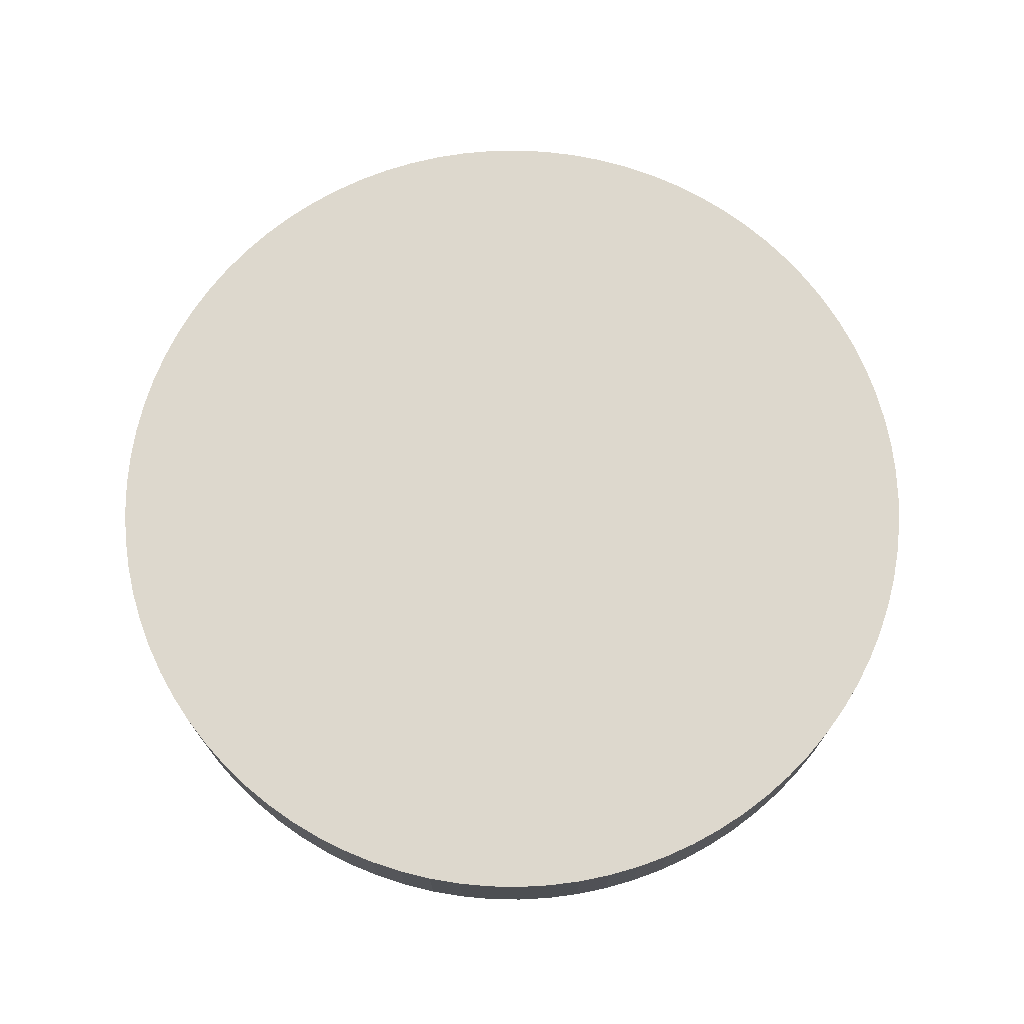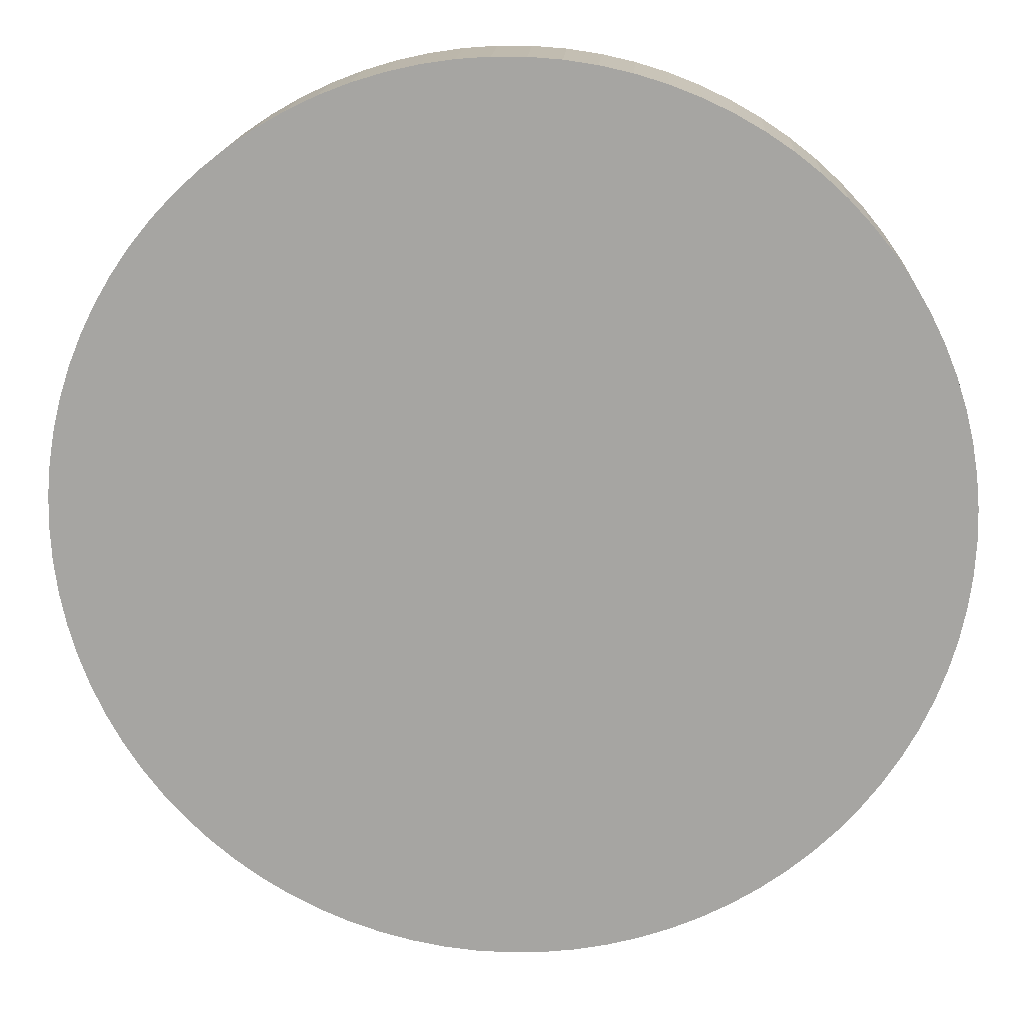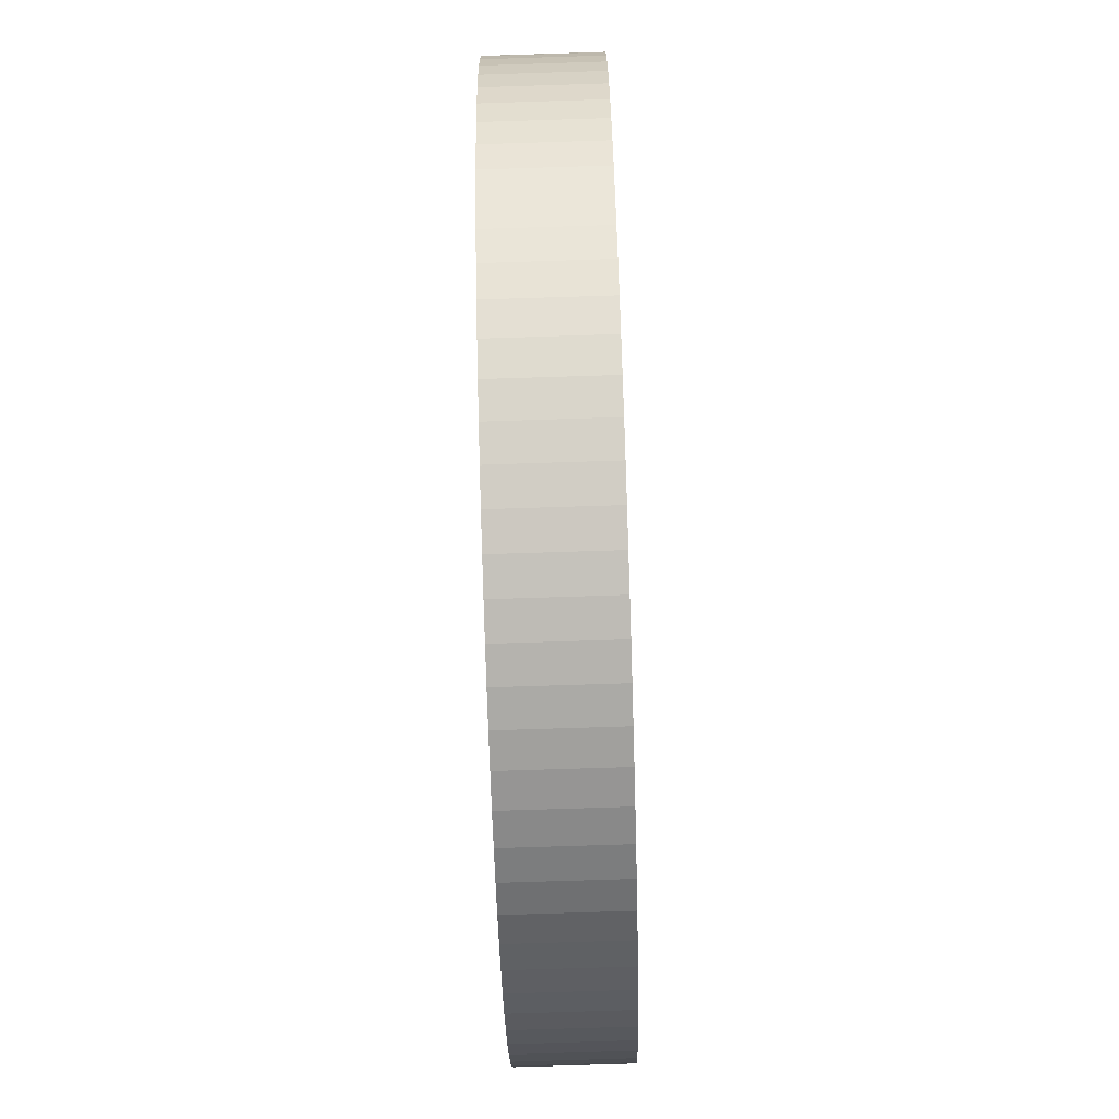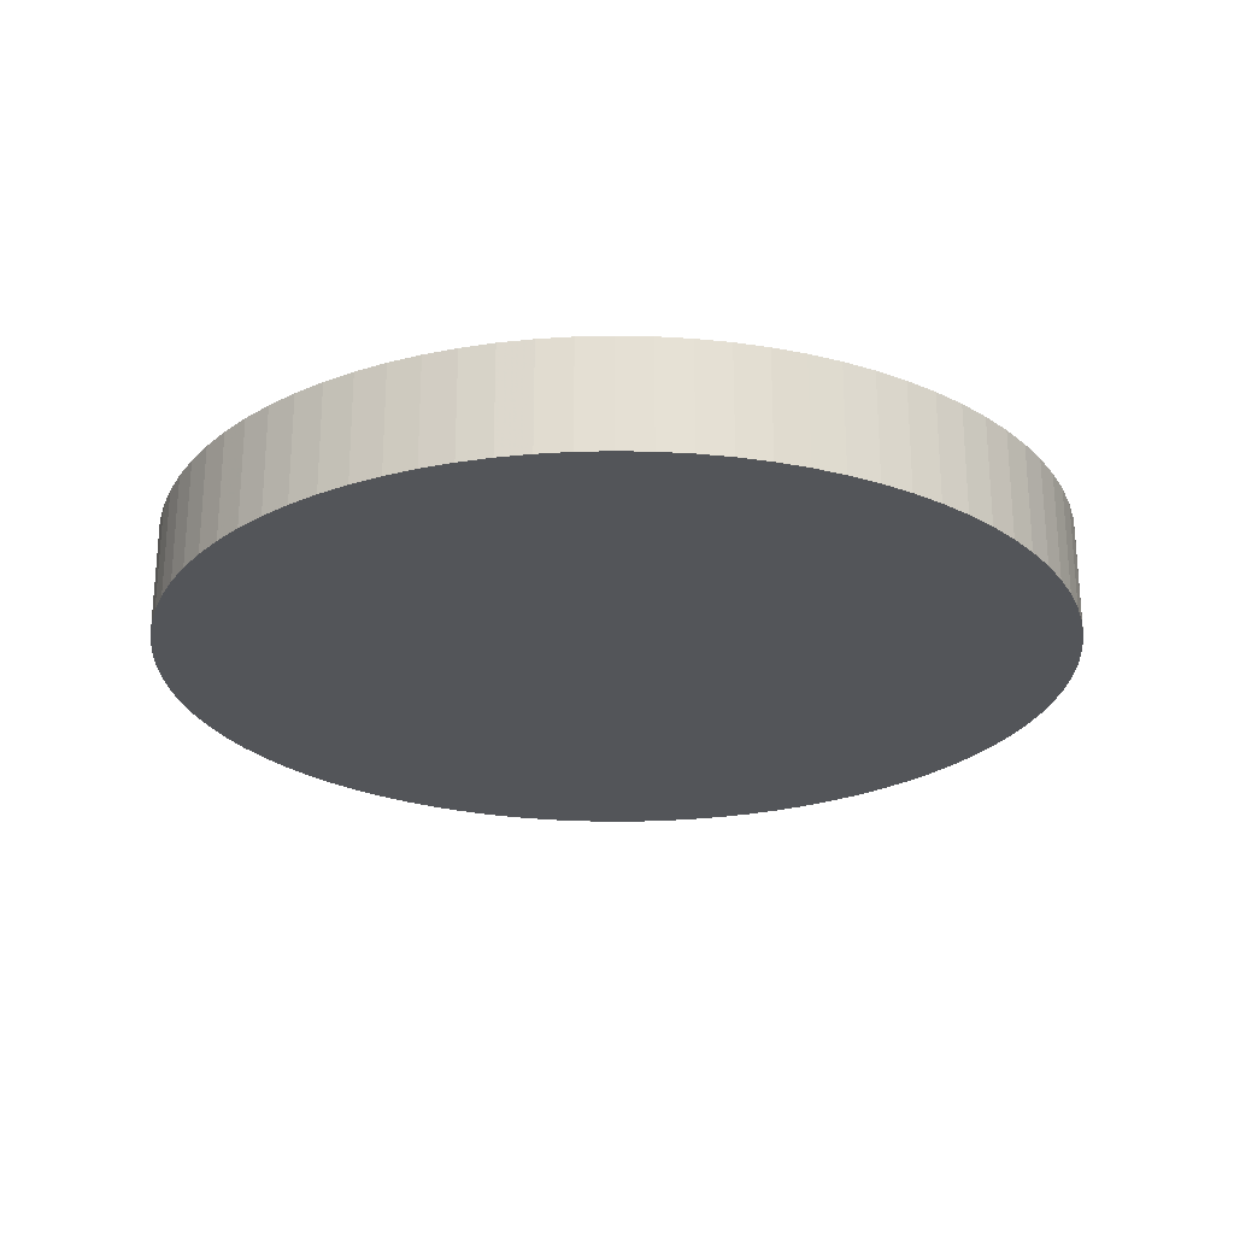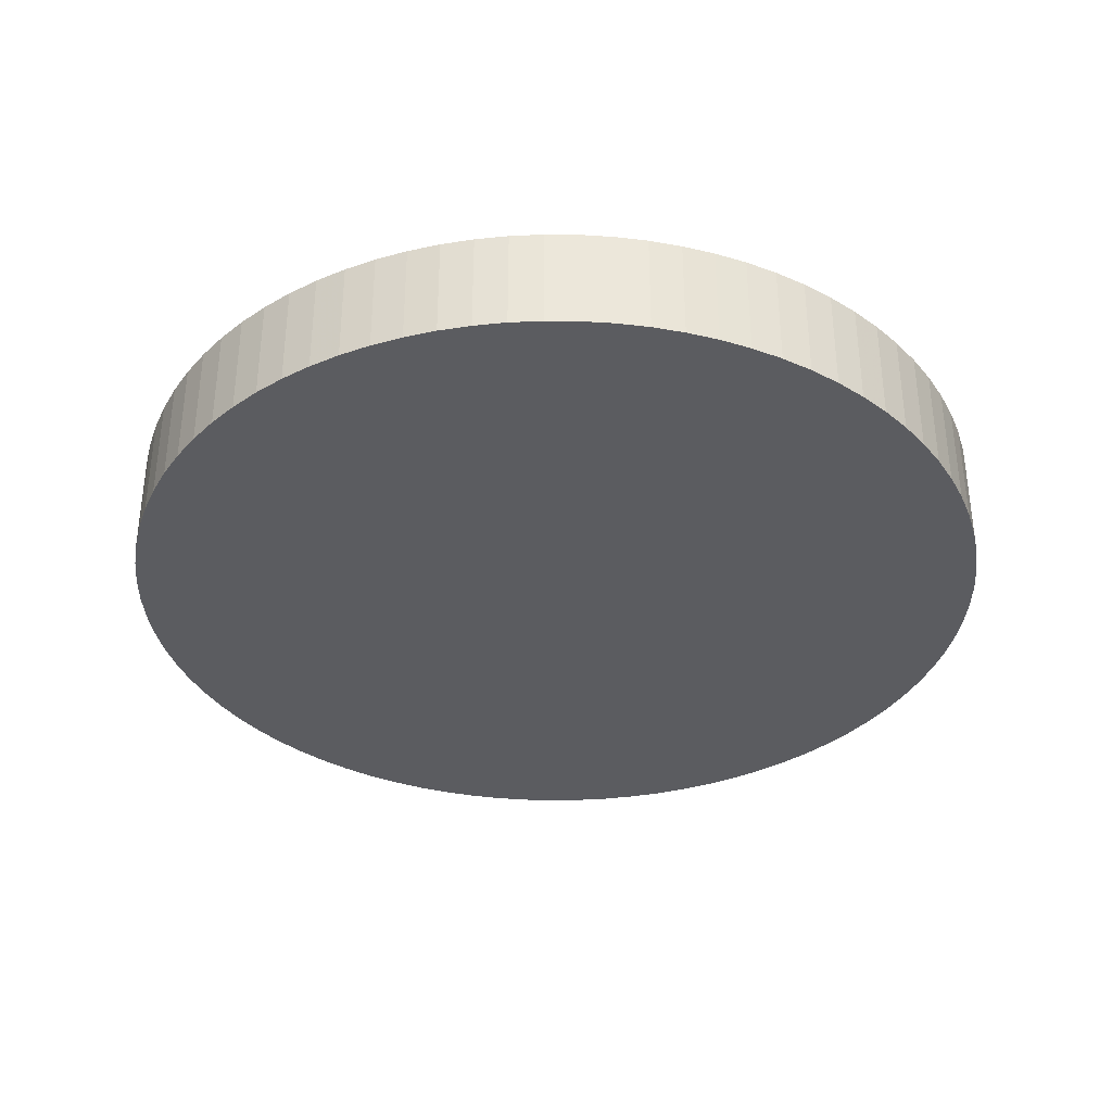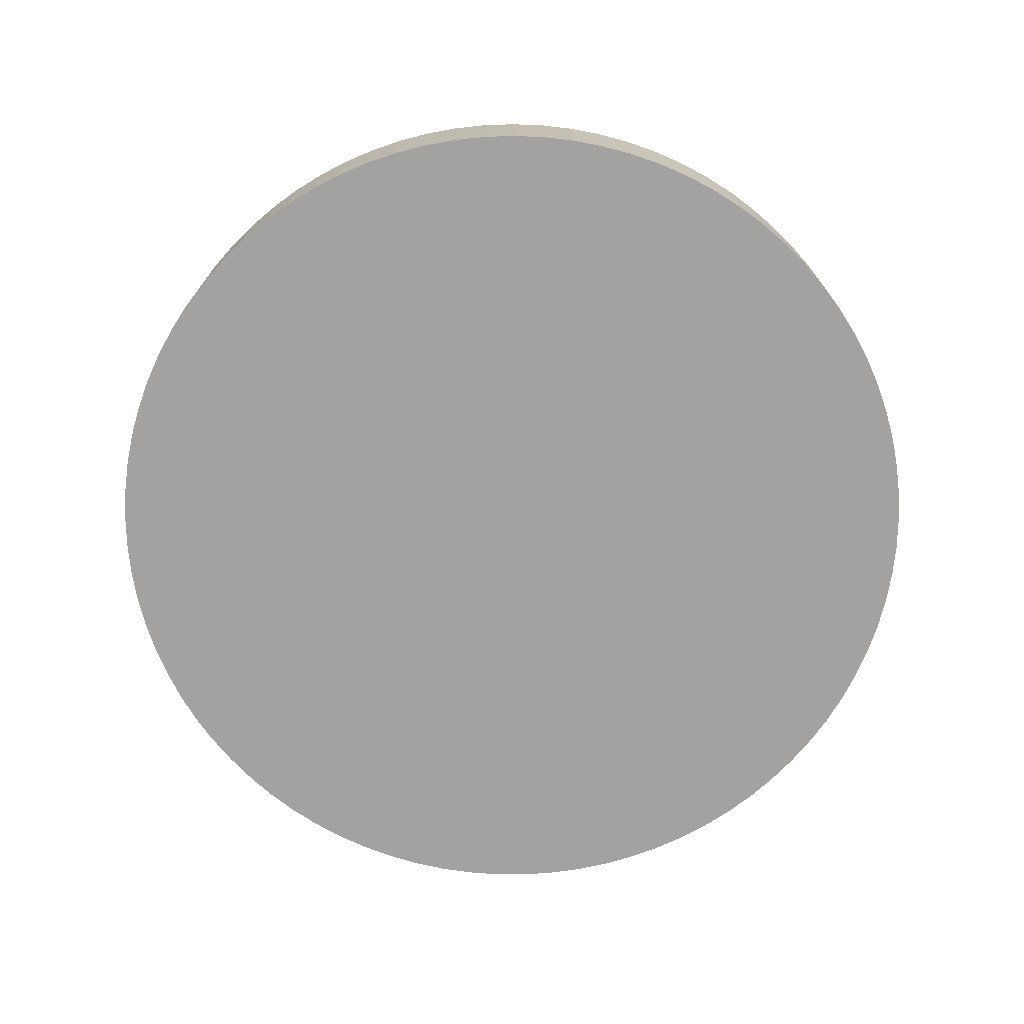
<metadata>
{"format":"obj","ext":"obj","renderer":"f3d","projection":"perspective","resolution":1024,"background":"white","views":[{"elev":72.2,"azim":-87.9,"up":"+Y"},{"elev":15.8,"azim":-177.0,"up":"+Z"},{"elev":-78.0,"azim":-88.2,"up":"+Z"},{"elev":-24.2,"azim":40.5,"up":"+Y"},{"elev":-35.3,"azim":-17.6,"up":"+Y"},{"elev":-72.7,"azim":-23.5,"up":"+Y"}]}
</metadata>
<code>
o Cylinder_Cylinder.002
v 0 -0.1083 -0.9
v 0 0.1083 -0.9
v 0.06647 -0.1083 -0.8975
v 0.06647 0.1083 -0.8975
v 0.1326 -0.1083 -0.8902
v 0.1326 0.1083 -0.8902
v 0.198 -0.1083 -0.878
v 0.198 0.1083 -0.878
v 0.2623 -0.1083 -0.8609
v 0.2623 0.1083 -0.8609
v 0.3251 -0.1083 -0.8392
v 0.3251 0.1083 -0.8392
v 0.3862 -0.1083 -0.8129
v 0.3862 0.1083 -0.8129
v 0.4452 -0.1083 -0.7822
v 0.4452 0.1083 -0.7822
v 0.5017 -0.1083 -0.7472
v 0.5017 0.1083 -0.7472
v 0.5556 -0.1083 -0.7081
v 0.5556 0.1083 -0.7081
v 0.6063 -0.1083 -0.6651
v 0.6063 0.1083 -0.6651
v 0.6538 -0.1083 -0.6185
v 0.6538 0.1083 -0.6185
v 0.6977 -0.1083 -0.5685
v 0.6977 0.1083 -0.5685
v 0.7378 -0.1083 -0.5155
v 0.7378 0.1083 -0.5155
v 0.7738 -0.1083 -0.4596
v 0.7738 0.1083 -0.4596
v 0.8056 -0.1083 -0.4012
v 0.8056 0.1083 -0.4012
v 0.8331 -0.1083 -0.3406
v 0.8331 0.1083 -0.3406
v 0.856 -0.1083 -0.2781
v 0.856 0.1083 -0.2781
v 0.8742 -0.1083 -0.2141
v 0.8742 0.1083 -0.2141
v 0.8876 -0.1083 -0.149
v 0.8876 0.1083 -0.149
v 0.8962 -0.1083 -0.08304
v 0.8962 0.1083 -0.08304
v 0.8998 -0.1083 -0.01663
v 0.8998 0.1083 -0.01663
v 0.8986 -0.1083 0.04987
v 0.8986 0.1083 0.04987
v 0.8925 -0.1083 0.1161
v 0.8925 0.1083 0.1161
v 0.8815 -0.1083 0.1817
v 0.8815 0.1083 0.1817
v 0.8656 -0.1083 0.2463
v 0.8656 0.1083 0.2463
v 0.8451 -0.1083 0.3096
v 0.8451 0.1083 0.3096
v 0.8199 -0.1083 0.3711
v 0.8199 0.1083 0.3711
v 0.7903 -0.1083 0.4307
v 0.7903 0.1083 0.4307
v 0.7563 -0.1083 0.4878
v 0.7563 0.1083 0.4878
v 0.7182 -0.1083 0.5424
v 0.7182 0.1083 0.5424
v 0.6762 -0.1083 0.5939
v 0.6762 0.1083 0.5939
v 0.6305 -0.1083 0.6422
v 0.6305 0.1083 0.6422
v 0.5813 -0.1083 0.6871
v 0.5813 0.1083 0.6871
v 0.529 -0.1083 0.7281
v 0.529 0.1083 0.7281
v 0.4738 -0.1083 0.7652
v 0.4738 0.1083 0.7652
v 0.416 -0.1083 0.7981
v 0.416 0.1083 0.7981
v 0.3559 -0.1083 0.8266
v 0.3559 0.1083 0.8266
v 0.2939 -0.1083 0.8507
v 0.2939 0.1083 0.8507
v 0.2303 -0.1083 0.87
v 0.2303 0.1083 0.87
v 0.1654 -0.1083 0.8847
v 0.1654 0.1083 0.8847
v 0.09959 -0.1083 0.8945
v 0.09959 0.1083 0.8945
v 0.03326 -0.1083 0.8994
v 0.03326 0.1083 0.8994
v -0.03325 -0.1083 0.8994
v -0.03325 0.1083 0.8994
v -0.09959 -0.1083 0.8945
v -0.09959 0.1083 0.8945
v -0.1654 -0.1083 0.8847
v -0.1654 0.1083 0.8847
v -0.2303 -0.1083 0.87
v -0.2303 0.1083 0.87
v -0.2939 -0.1083 0.8507
v -0.2939 0.1083 0.8507
v -0.3559 -0.1083 0.8266
v -0.3559 0.1083 0.8266
v -0.416 -0.1083 0.7981
v -0.416 0.1083 0.7981
v -0.4738 -0.1083 0.7652
v -0.4738 0.1083 0.7652
v -0.529 -0.1083 0.7281
v -0.529 0.1083 0.7281
v -0.5813 -0.1083 0.6871
v -0.5813 0.1083 0.6871
v -0.6305 -0.1083 0.6422
v -0.6305 0.1083 0.6422
v -0.6762 -0.1083 0.5939
v -0.6762 0.1083 0.5939
v -0.7182 -0.1083 0.5424
v -0.7182 0.1083 0.5424
v -0.7563 -0.1083 0.4879
v -0.7563 0.1083 0.4879
v -0.7903 -0.1083 0.4307
v -0.7903 0.1083 0.4307
v -0.8199 -0.1083 0.3711
v -0.8199 0.1083 0.3711
v -0.8451 -0.1083 0.3096
v -0.8451 0.1083 0.3096
v -0.8656 -0.1083 0.2463
v -0.8656 0.1083 0.2463
v -0.8815 -0.1083 0.1817
v -0.8815 0.1083 0.1817
v -0.8925 -0.1083 0.1161
v -0.8925 0.1083 0.1161
v -0.8986 -0.1083 0.04987
v -0.8986 0.1083 0.04987
v -0.8998 -0.1083 -0.01663
v -0.8998 0.1083 -0.01663
v -0.8962 -0.1083 -0.08304
v -0.8962 0.1083 -0.08304
v -0.8876 -0.1083 -0.149
v -0.8876 0.1083 -0.149
v -0.8742 -0.1083 -0.2141
v -0.8742 0.1083 -0.2141
v -0.856 -0.1083 -0.2781
v -0.856 0.1083 -0.2781
v -0.8331 -0.1083 -0.3406
v -0.8331 0.1083 -0.3406
v -0.8056 -0.1083 -0.4012
v -0.8056 0.1083 -0.4012
v -0.7738 -0.1083 -0.4596
v -0.7738 0.1083 -0.4596
v -0.7378 -0.1083 -0.5155
v -0.7378 0.1083 -0.5155
v -0.6977 -0.1083 -0.5685
v -0.6977 0.1083 -0.5685
v -0.6538 -0.1083 -0.6185
v -0.6538 0.1083 -0.6185
v -0.6063 -0.1083 -0.6651
v -0.6063 0.1083 -0.6651
v -0.5556 -0.1083 -0.7081
v -0.5556 0.1083 -0.7081
v -0.5017 -0.1083 -0.7472
v -0.5017 0.1083 -0.7472
v -0.4452 -0.1083 -0.7822
v -0.4452 0.1083 -0.7822
v -0.3862 -0.1083 -0.8129
v -0.3862 0.1083 -0.8129
v -0.3251 -0.1083 -0.8392
v -0.3251 0.1083 -0.8392
v -0.2623 -0.1083 -0.8609
v -0.2623 0.1083 -0.8609
v -0.198 -0.1083 -0.878
v -0.198 0.1083 -0.878
v -0.1326 -0.1083 -0.8902
v -0.1326 0.1083 -0.8902
v -0.06647 -0.1083 -0.8975
v -0.06647 0.1083 -0.8975
f 1 2 3
f 3 4 5
f 5 6 7
f 7 8 9
f 9 10 11
f 11 12 13
f 13 14 15
f 15 16 17
f 17 18 19
f 19 20 21
f 21 22 23
f 23 24 25
f 25 26 27
f 27 28 29
f 29 30 31
f 31 32 33
f 33 34 35
f 35 36 37
f 37 38 39
f 39 40 41
f 41 42 43
f 43 44 45
f 45 46 47
f 47 48 49
f 49 50 51
f 51 52 53
f 53 54 55
f 55 56 57
f 57 58 59
f 59 60 61
f 61 62 63
f 63 64 65
f 65 66 67
f 67 68 69
f 69 70 71
f 71 72 73
f 73 74 75
f 75 76 77
f 77 78 79
f 79 80 81
f 81 82 83
f 83 84 85
f 85 86 87
f 87 88 89
f 89 90 91
f 91 92 93
f 93 94 95
f 95 96 97
f 97 98 99
f 99 100 101
f 101 102 103
f 103 104 105
f 105 106 107
f 107 108 109
f 109 110 111
f 111 112 113
f 113 114 115
f 115 116 117
f 117 118 119
f 119 120 121
f 121 122 123
f 123 124 125
f 125 126 127
f 127 128 129
f 129 130 131
f 131 132 133
f 133 134 135
f 135 136 137
f 137 138 139
f 139 140 141
f 141 142 143
f 143 144 145
f 145 146 147
f 147 148 149
f 149 150 151
f 151 152 153
f 153 154 155
f 155 156 157
f 157 158 159
f 159 160 161
f 161 162 163
f 163 164 165
f 165 166 167
f 4 2 6
f 169 170 1
f 167 168 169
f 1 3 169
f 2 4 3
f 4 6 5
f 6 8 7
f 8 10 9
f 10 12 11
f 12 14 13
f 14 16 15
f 16 18 17
f 18 20 19
f 20 22 21
f 22 24 23
f 24 26 25
f 26 28 27
f 28 30 29
f 30 32 31
f 32 34 33
f 34 36 35
f 36 38 37
f 38 40 39
f 40 42 41
f 42 44 43
f 44 46 45
f 46 48 47
f 48 50 49
f 50 52 51
f 52 54 53
f 54 56 55
f 56 58 57
f 58 60 59
f 60 62 61
f 62 64 63
f 64 66 65
f 66 68 67
f 68 70 69
f 70 72 71
f 72 74 73
f 74 76 75
f 76 78 77
f 78 80 79
f 80 82 81
f 82 84 83
f 84 86 85
f 86 88 87
f 88 90 89
f 90 92 91
f 92 94 93
f 94 96 95
f 96 98 97
f 98 100 99
f 100 102 101
f 102 104 103
f 104 106 105
f 106 108 107
f 108 110 109
f 110 112 111
f 112 114 113
f 114 116 115
f 116 118 117
f 118 120 119
f 120 122 121
f 122 124 123
f 124 126 125
f 126 128 127
f 128 130 129
f 130 132 131
f 132 134 133
f 134 136 135
f 136 138 137
f 138 140 139
f 140 142 141
f 142 144 143
f 144 146 145
f 146 148 147
f 148 150 149
f 150 152 151
f 152 154 153
f 154 156 155
f 156 158 157
f 158 160 159
f 160 162 161
f 162 164 163
f 164 166 165
f 166 168 167
f 2 170 6
f 170 168 6
f 168 166 6
f 166 164 6
f 164 162 6
f 162 160 6
f 160 158 6
f 158 156 6
f 156 154 6
f 154 152 6
f 152 150 6
f 150 148 6
f 148 146 6
f 146 144 6
f 144 142 6
f 142 140 6
f 140 138 6
f 138 136 6
f 136 134 6
f 134 132 6
f 132 130 6
f 130 128 6
f 128 126 6
f 126 124 6
f 124 122 6
f 122 120 6
f 120 118 6
f 118 116 6
f 116 114 6
f 114 112 6
f 112 110 6
f 110 108 6
f 108 106 6
f 106 104 6
f 104 102 6
f 102 100 6
f 100 98 6
f 98 96 6
f 96 94 6
f 94 92 6
f 92 90 6
f 90 88 6
f 88 86 6
f 86 84 6
f 84 82 6
f 82 80 6
f 80 78 6
f 78 76 6
f 76 74 6
f 74 72 6
f 72 70 6
f 70 68 6
f 68 66 6
f 66 64 6
f 64 62 6
f 62 60 6
f 60 58 6
f 58 56 6
f 56 54 6
f 54 52 6
f 52 50 6
f 50 48 6
f 48 46 6
f 46 44 6
f 44 42 6
f 42 40 6
f 40 38 6
f 38 36 6
f 36 34 6
f 34 32 6
f 32 30 6
f 30 28 6
f 28 26 6
f 26 24 6
f 24 22 6
f 22 20 6
f 20 18 6
f 18 16 6
f 16 14 6
f 14 12 6
f 12 10 8
f 6 12 8
f 170 2 1
f 168 170 169
f 3 5 169
f 5 7 169
f 7 9 169
f 9 11 169
f 11 13 169
f 13 15 169
f 15 17 169
f 17 19 169
f 19 21 169
f 21 23 169
f 23 25 169
f 25 27 169
f 27 29 169
f 29 31 169
f 31 33 169
f 33 35 169
f 35 37 169
f 37 39 169
f 39 41 169
f 41 43 169
f 43 45 169
f 45 47 169
f 47 49 169
f 49 51 169
f 51 53 169
f 53 55 169
f 55 57 169
f 57 59 169
f 59 61 169
f 61 63 169
f 63 65 169
f 65 67 169
f 67 69 169
f 69 71 169
f 71 73 169
f 73 75 169
f 75 77 169
f 77 79 169
f 79 81 169
f 81 83 169
f 83 85 169
f 85 87 169
f 87 89 169
f 89 91 169
f 91 93 169
f 93 95 169
f 95 97 169
f 97 99 169
f 99 101 169
f 101 103 169
f 103 105 169
f 105 107 169
f 107 109 169
f 109 111 169
f 111 113 169
f 113 115 169
f 115 117 169
f 117 119 169
f 119 121 169
f 121 123 169
f 123 125 169
f 125 127 169
f 127 129 169
f 129 131 169
f 131 133 169
f 133 135 169
f 135 137 169
f 137 139 169
f 139 141 169
f 141 143 169
f 143 145 169
f 145 147 169
f 147 149 169
f 149 151 169
f 151 153 169
f 153 155 169
f 155 157 169
f 157 159 169
f 159 161 169
f 161 163 169
f 163 165 169
f 165 167 169

</code>
